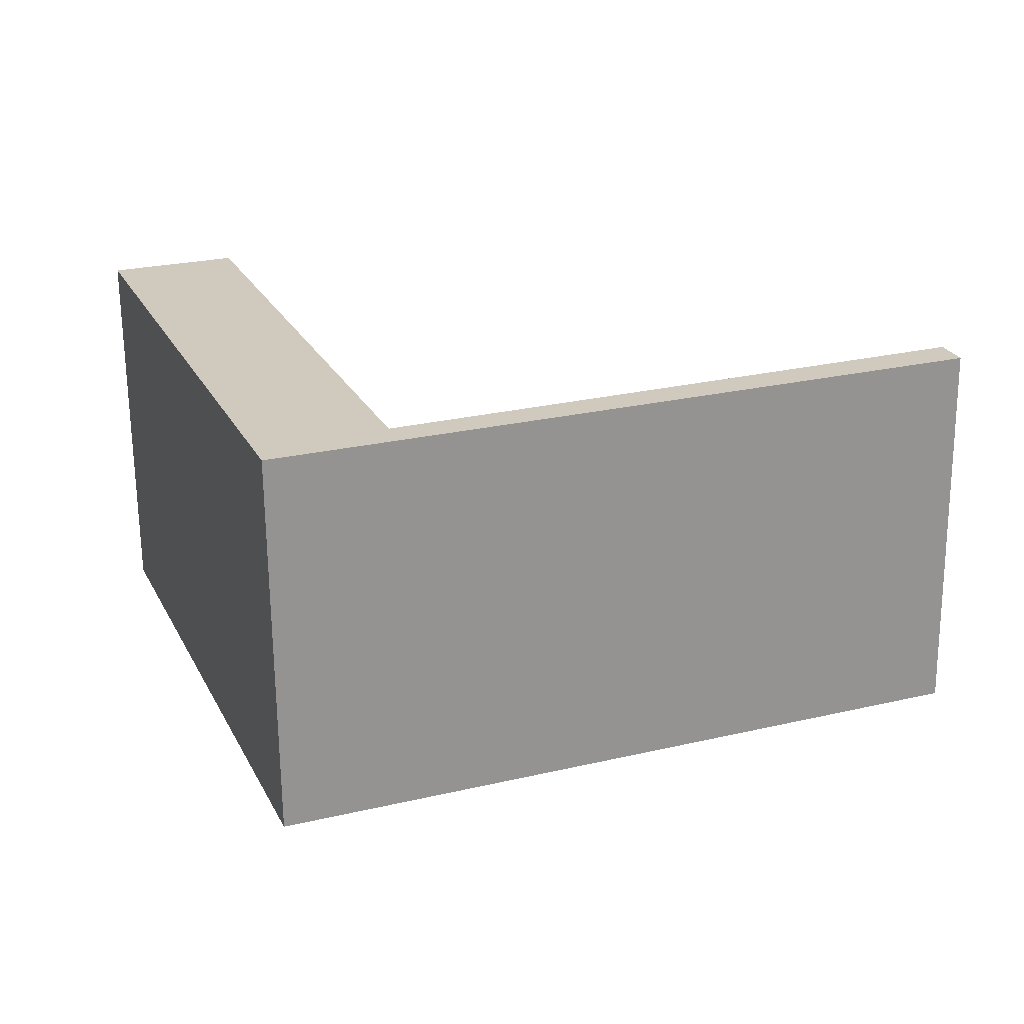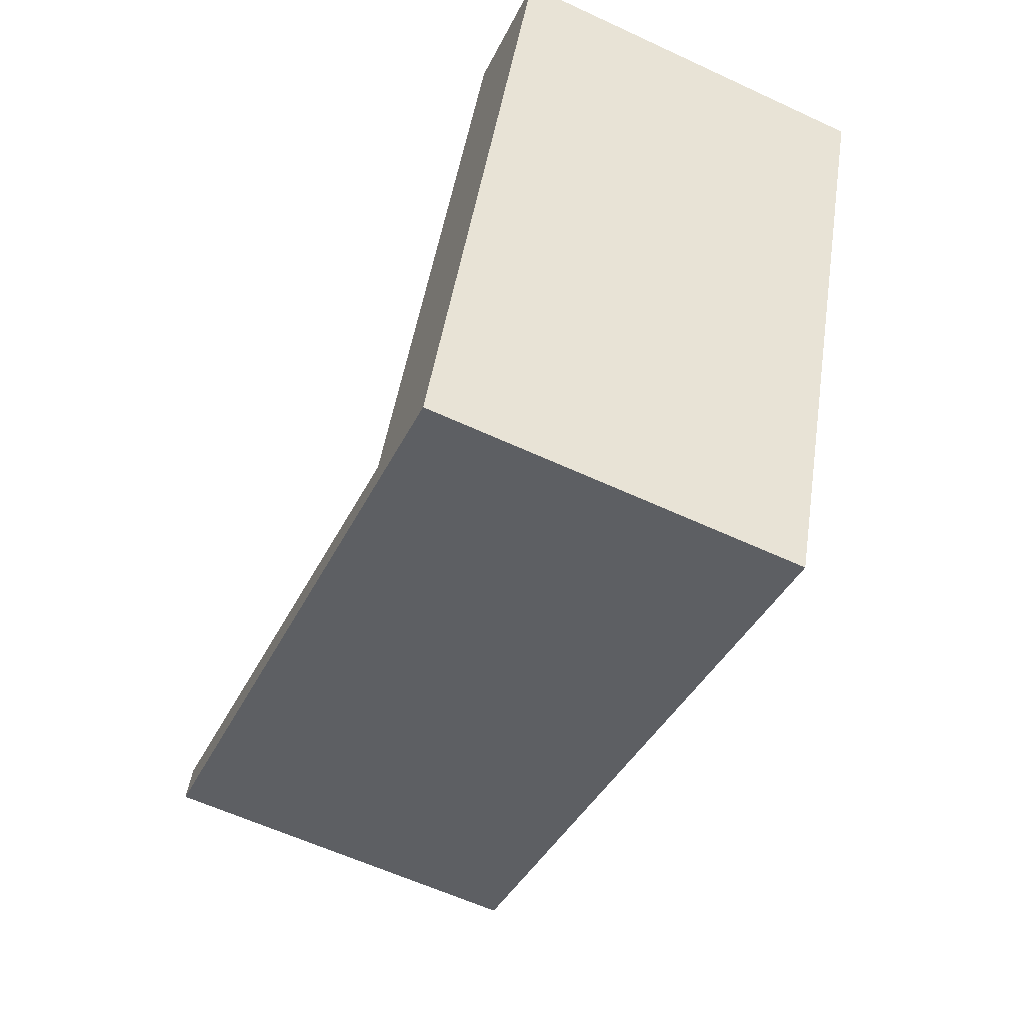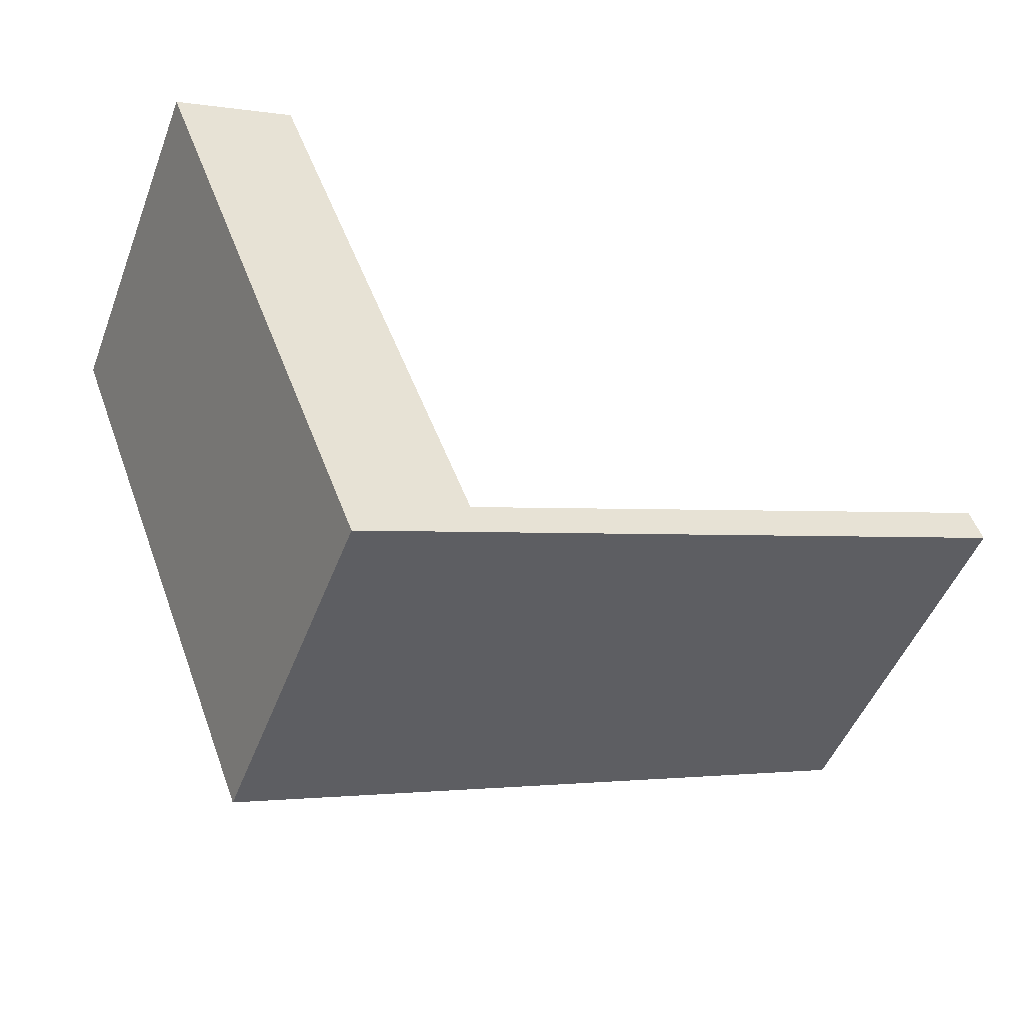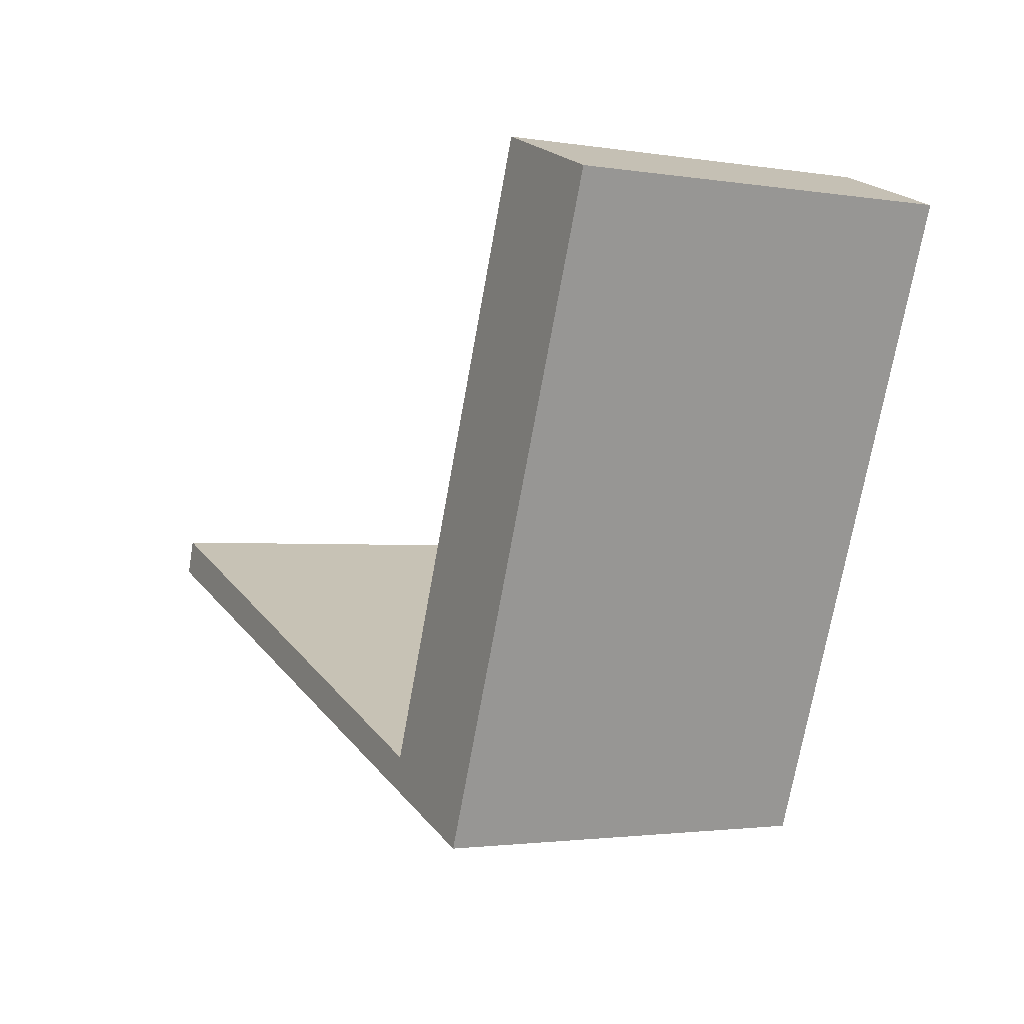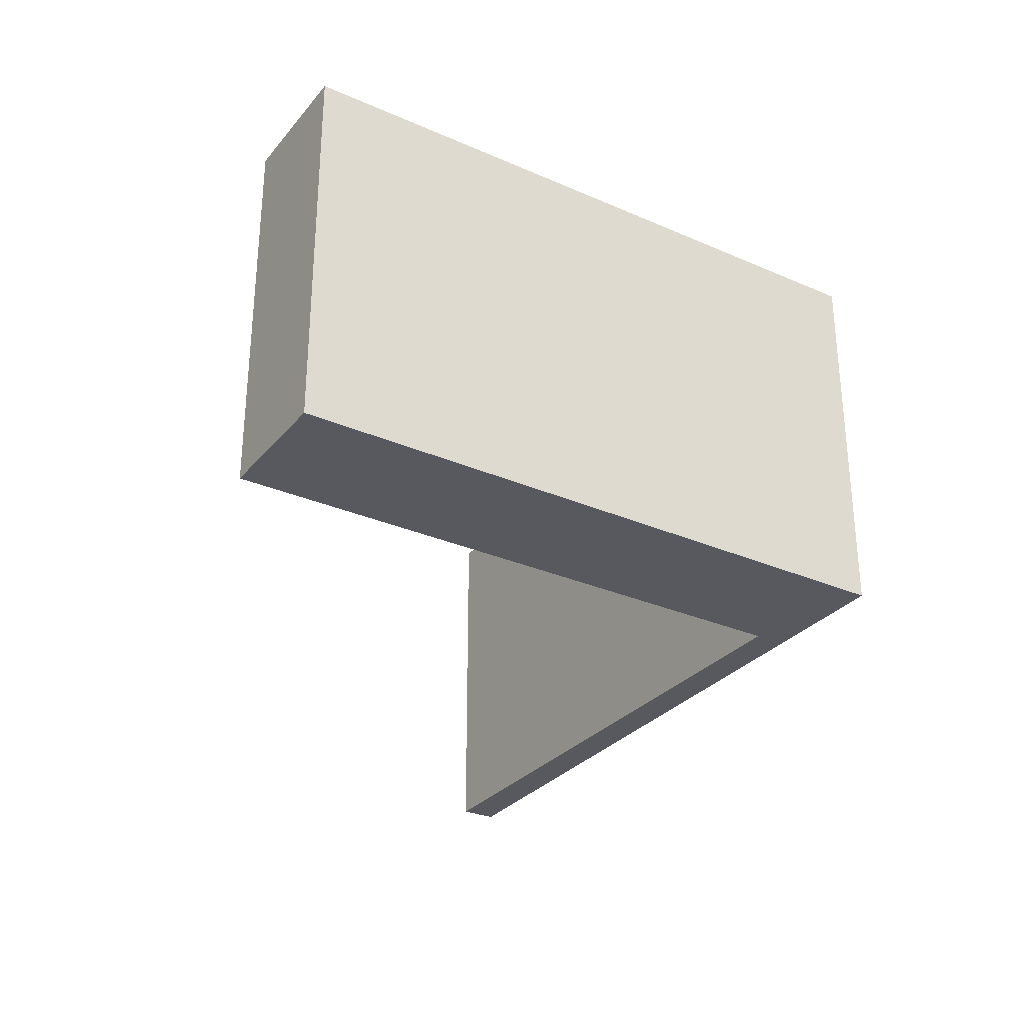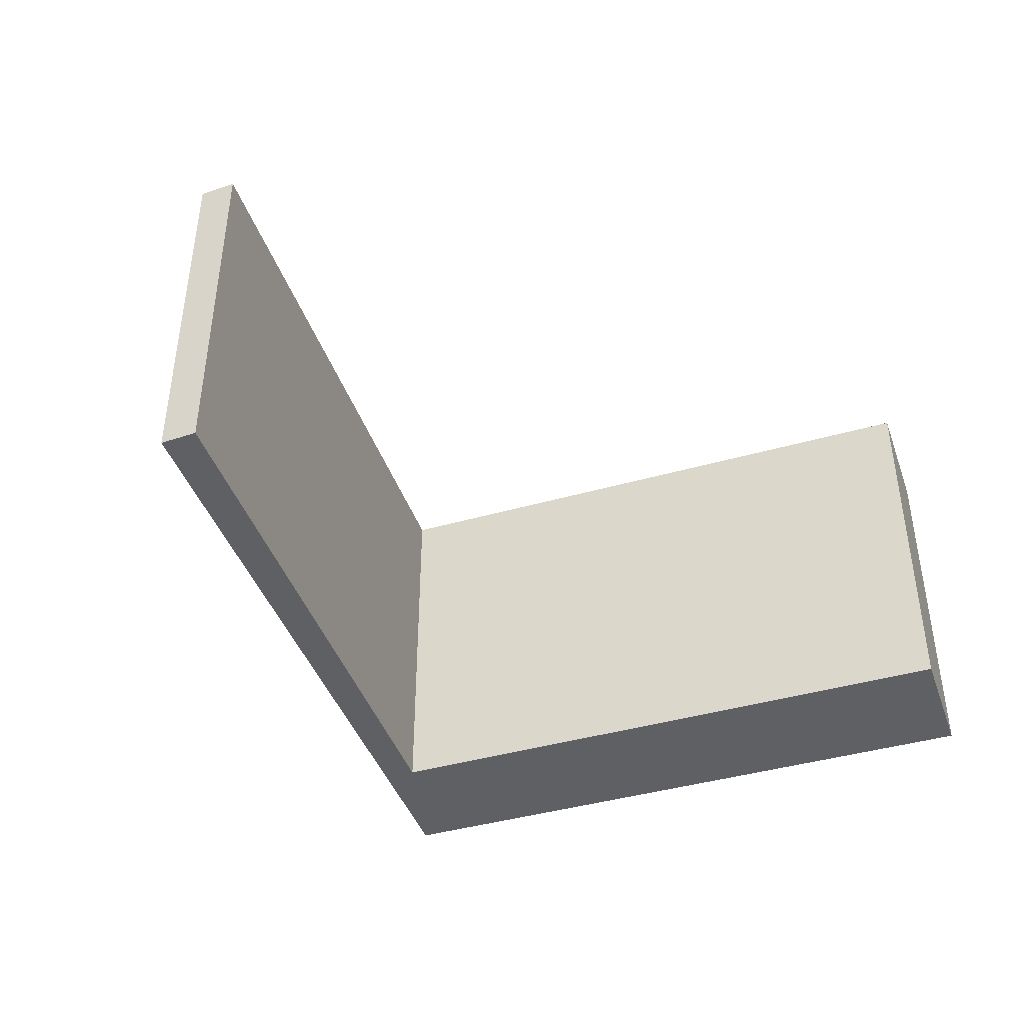
<metadata>
{"format":"obj","ext":"obj","renderer":"f3d","projection":"perspective","resolution":1024,"background":"white","views":[{"elev":-66.9,"azim":-179.4,"up":"+Z"},{"elev":-61.2,"azim":64.8,"up":"+Z"},{"elev":-49.3,"azim":159.3,"up":"+Z"},{"elev":-2.0,"azim":60.2,"up":"+Z"},{"elev":-30.3,"azim":78.8,"up":"+Y"},{"elev":-42.3,"azim":-50.1,"up":"+Y"}]}
</metadata>
<code>
v  0.156 5.134 0.475
v  7.1 5.134 -2.743
v  0 5.134 3.144e-16
v  7.638 5.134 -2.484
v  9.117 5.134 -3.522
v  10.59 5.134 5.195
v  12.24 5.134 4.563
v  12.06 5.134 4.631
v  10.59 -3.181e-16 5.195
v  12.24 -2.794e-16 4.563
v  12.06 -2.836e-16 4.631
v  0.156 -2.909e-17 0.475
v  7.638 1.521e-16 -2.484
v  9.117 2.157e-16 -3.522
v  0 0 0
v  7.1 1.68e-16 -2.743
g defaultobject
f 1 2 3
f 2 1 4
f 2 4 5
f 5 4 6
f 5 6 7
f 7 6 8
f 9 8 6
f 8 9 7
f 7 9 10
f 10 9 11
f 12 4 1
f 4 12 13
f 10 5 7
f 5 10 14
f 14 2 5
f 2 14 3
f 3 14 15
f 15 14 16
f 15 1 3
f 1 15 12
f 13 6 4
f 6 13 9
f 16 12 15
f 12 16 13
f 13 16 14
f 13 14 10
f 13 10 9
f 9 10 11

</code>
